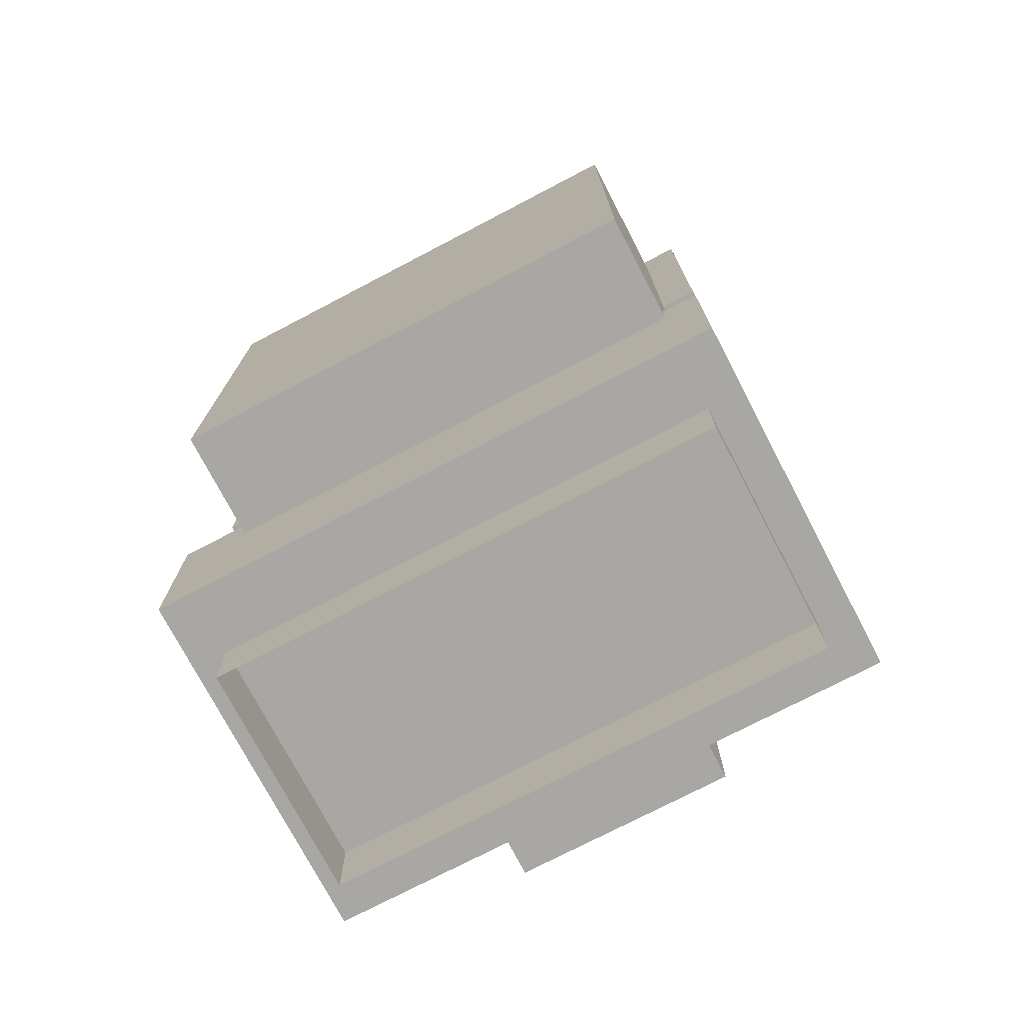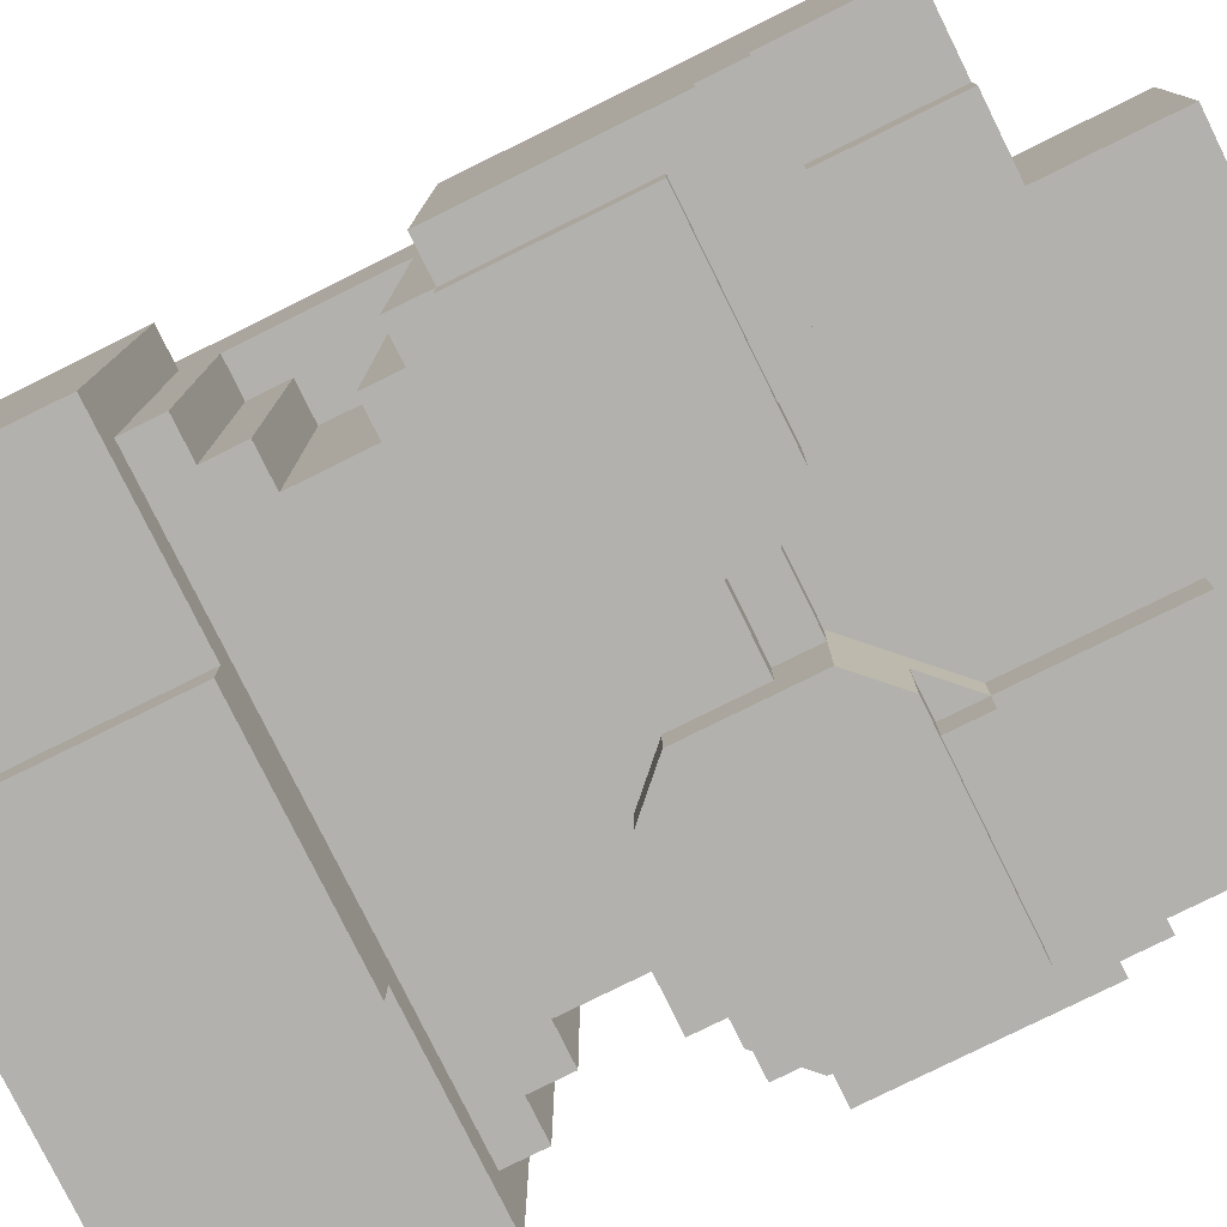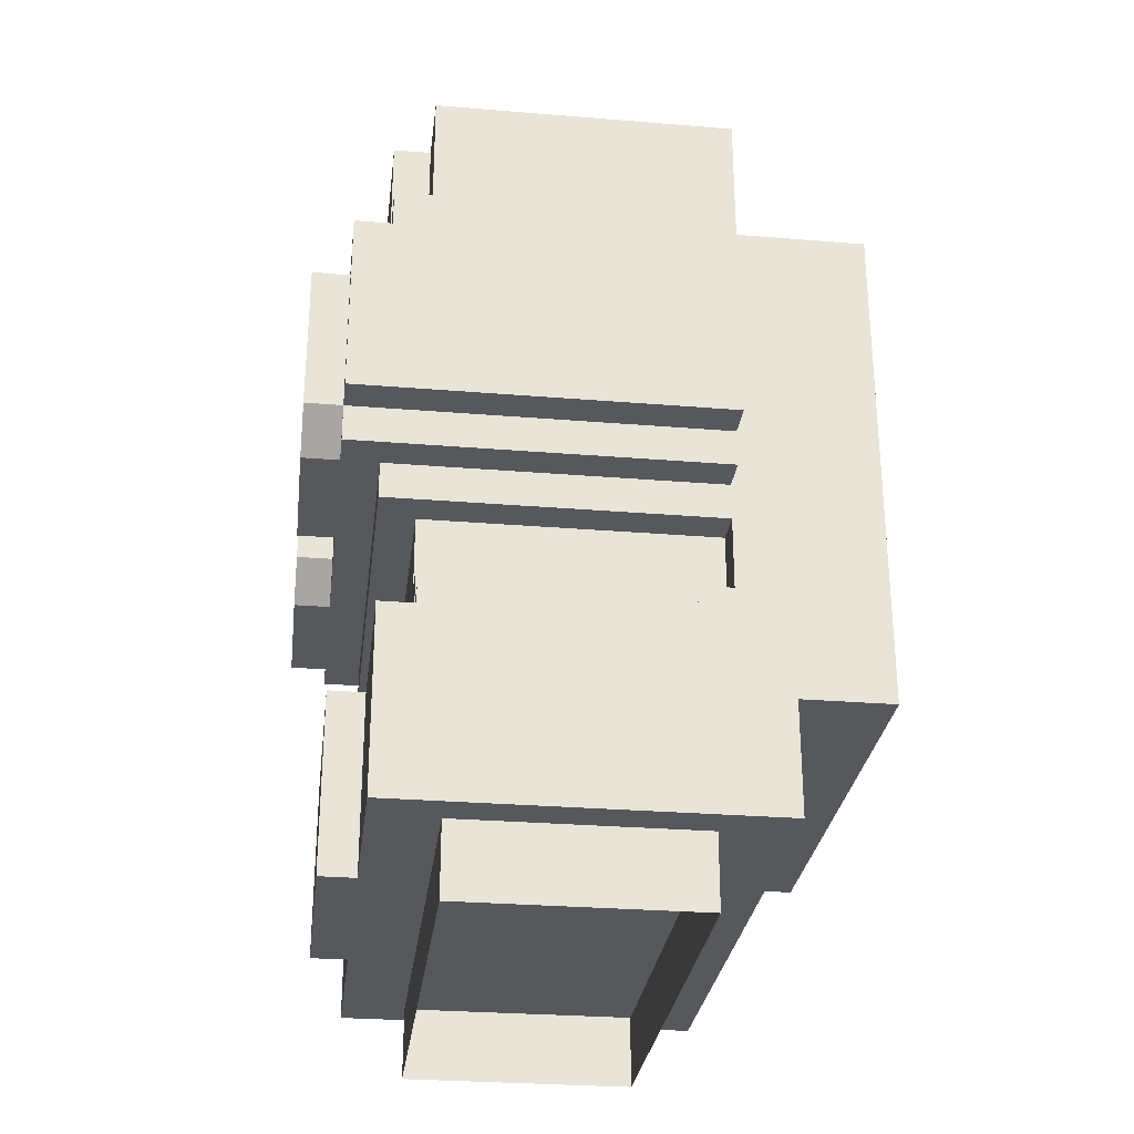
<metadata>
{"format":"obj","ext":"obj","renderer":"f3d","projection":"perspective","resolution":1024,"background":"white","views":[{"elev":-74.7,"azim":-152.4,"up":"+Z"},{"elev":-79.2,"azim":-63.7,"up":"+Y"},{"elev":-28.8,"azim":83.0,"up":"+Z"}]}
</metadata>
<code>
g avatar_colonist_2_body_mesh
v 0.125 -6.69e-06 1.571
v 0.125 -6.7e-06 1.453
v 0.125 -0.1563 1.453
v 0.125 -0.1563 1.571
v -0.125 -0.1563 1.453
v -0.125 -6.7e-06 1.453
v -0.125 -6.69e-06 1.571
v -0.125 -0.1563 1.571
v -0.125 -6.7e-06 1.453
v 0.125 -6.7e-06 1.453
v 0.125 -6.69e-06 1.571
v -0.125 -6.69e-06 1.571
v 0.125 -0.1563 1.571
v 0.125 -0.1563 1.453
v -0.125 -0.1563 1.453
v -0.125 -0.1563 1.571
v 0.25 0.09374 1
v 0.25 0.09374 0.8438
v 0.25 -0.2188 0.8438
v 0.25 -0.2188 1
v 0.25 0.06249 1.344
v 0.25 -0.2188 1.344
v 0.25 -0.1875 1.375
v 0.25 -0.1875 1.469
v 0.25 0.06249 1.469
v 0.25 -0.2188 1.375
v 0.25 0.06249 1.188
v 0.25 -0.25 1.188
v 0.25 -0.25 1.344
v 0.2188 0.06249 1.031
v 0.2188 0.06249 1
v 0.2188 -0.1875 1
v 0.2188 -0.1875 1.031
v 0.2188 0.06249 1.188
v 0.2188 0.06249 1.156
v 0.2188 -0.25 1.156
v 0.2188 -0.25 1.188
v 0.2188 -0.25 1.313
v 0.2188 -0.25 1.188
v 0.2188 -0.2813 1.188
v 0.2188 -0.2813 1.313
v 0.1875 0.09374 1
v 0.1875 0.1875 1
v 0.1875 0.1875 0.9688
v 0.1875 0.09374 0.9688
v 0.1875 0.1875 1.156
v 0.1875 0.06249 1.031
v 0.1875 0.06249 1.063
v 0.1875 0.06249 1
v 0.1875 0.06249 1.125
v 0.1875 0.06249 1.156
v 0.1875 0.1875 1.344
v 0.1875 0.06249 1.344
v 0.1875 0.06249 1.406
v 0.1875 0.1875 1.406
v 0.1875 0.06249 1.063
v 0.1875 0.06249 1.031
v 0.1875 -0.1875 1.031
v 0.1875 -0.1875 1.063
v 0.1875 0.06249 1.156
v 0.1875 0.06249 1.125
v 0.1875 -0.2188 1.125
v 0.1875 -0.2188 1.156
v 0.2188 -0.25 1.188
v 0.1875 -0.25 1.156
v 0.1875 -0.2813 1.156
v 0.2188 -0.2813 1.188
v 0.1875 -0.1875 1.469
v 0.1875 -0.1875 1.375
v 0.1875 -0.2188 1.375
v 0.1875 -0.2188 1.469
v 0.1563 0.06249 1.125
v 0.1563 0.06249 1.063
v 0.1563 -0.1875 1.063
v 0.1563 -0.1875 1.125
v 0.09376 -0.2188 1
v 0.09376 -0.2188 0.8438
v 0.09376 -0.25 0.8438
v 0.09376 -0.25 1
v -0.03124 -0.25 1.25
v -0.03124 -0.25 1.188
v -0.03124 -0.2813 1.188
v -0.03124 -0.2813 1.281
v -0.03124 -0.2188 1.281
v -0.03124 -0.2188 1.25
v -0.03124 -0.25 1.188
v -0.06249 -0.25 1.156
v -0.06249 -0.2813 1.156
v -0.03124 -0.2813 1.188
v -0.06249 -0.2188 1.313
v -0.03124 -0.2188 1.281
v -0.03124 -0.2813 1.281
v -0.06249 -0.2813 1.313
v -0.09374 -0.1875 1.344
v -0.03124 -0.1875 1.281
v -0.06249 -0.2188 1.313
v -0.09374 -0.2188 1.344
v -0.03124 -0.2188 1.281
v -0.09374 -0.2188 1.344
v -0.09374 -0.2188 1.313
v -0.09374 -0.25 1.313
v -0.09374 -0.25 1.344
v -0.09374 -0.1875 1.469
v -0.09374 -0.1875 1.344
v -0.09374 -0.2188 1.344
v -0.09374 -0.2188 1.469
v 0.09376 -0.25 1.313
v 0.09376 -0.2188 1.313
v 0.09376 -0.2188 1.344
v 0.09376 -0.25 1.344
v 0.09376 -0.2188 1.344
v 0.09376 -0.1875 1.344
v 0.09376 -0.1875 1.469
v 0.09376 -0.2188 1.469
v 0.06251 -0.2813 1.156
v 0.06251 -0.25 1.156
v 0.03126 -0.25 1.188
v 0.03126 -0.2813 1.188
v 0.03126 -0.2813 1.281
v 0.03126 -0.2188 1.281
v 0.06251 -0.2188 1.313
v 0.06251 -0.2813 1.313
v 0.03126 -0.2813 1.188
v 0.03126 -0.25 1.188
v 0.03126 -0.25 1.25
v 0.03126 -0.2813 1.281
v 0.03126 -0.2188 1.281
v 0.03126 -0.2188 1.25
v -0.09374 -0.25 0.8438
v -0.09374 -0.2188 0.8438
v -0.09374 -0.2188 1
v -0.09374 -0.25 1
v -0.1562 -0.1875 1.063
v -0.1562 0.06249 1.063
v -0.1562 0.06249 1.125
v -0.1562 -0.1875 1.125
v -0.1875 -0.1875 1.031
v -0.1875 0.06249 1.031
v -0.1875 0.06249 1.063
v -0.1875 -0.1875 1.063
v -0.1875 -0.2188 1.125
v -0.1875 0.06249 1.125
v -0.1875 0.06249 1.156
v -0.1875 -0.2188 1.156
v -0.1875 -0.2813 1.156
v -0.1875 -0.25 1.156
v -0.2187 -0.25 1.188
v -0.2187 -0.2813 1.188
v -0.1875 -0.2188 1.375
v -0.1875 -0.1875 1.375
v -0.1875 -0.1875 1.469
v -0.1875 -0.2188 1.469
v -0.2187 -0.1875 1
v -0.2187 0.09374 1
v -0.2187 0.06249 1.031
v -0.2187 -0.1875 1.031
v -0.2187 -0.25 1.156
v -0.2187 0.06249 1.156
v -0.2187 0.06249 1.188
v -0.2187 -0.25 1.188
v -0.2187 -0.2813 1.188
v -0.2187 -0.25 1.188
v -0.2187 -0.25 1.313
v -0.2187 -0.2813 1.313
v -0.25 -0.2188 0.8438
v -0.25 0.09374 0.8438
v -0.25 0.09374 1
v -0.25 -0.2188 1
v -0.25 0.06249 1.469
v -0.25 -0.1875 1.469
v -0.25 -0.1875 1.375
v -0.25 0.06249 1.344
v -0.25 -0.2188 1.344
v -0.25 -0.2188 1.375
v -0.25 0.06249 1.188
v -0.25 -0.25 1.188
v -0.25 -0.25 1.344
v -0.2187 0.1875 1
v -0.2187 0.1875 0.9688
v 0.1875 0.1875 0.9688
v 0.1875 0.1875 1
v -0.2187 0.1875 1.156
v 0.1875 0.1875 1.156
v -0.2187 0.1875 1.344
v 0.1875 0.1875 1.344
v -0.2187 0.1875 1.406
v 0.1875 0.1875 1.406
v 0.1875 0.09374 0.9688
v 0.25 0.09374 0.8438
v 0.25 0.09374 1
v -0.2187 0.09374 0.9688
v -0.25 0.09374 0.8438
v -0.25 0.09374 1
v 0.1875 0.09374 1
v -0.2187 0.09374 1
v 0.1875 0.06249 1.406
v 0.1875 0.06249 1.344
v 0.25 0.06249 1.344
v 0.25 0.06249 1.469
v -0.2187 0.06249 1.406
v -0.25 0.06249 1.469
v -0.25 0.06249 1.344
v -0.2187 0.06249 1.344
v 0.2188 0.06249 1.188
v 0.25 0.06249 1.188
v 0.1875 0.06249 1.156
v 0.2188 0.06249 1.156
v -0.2187 0.06249 1.188
v -0.25 0.06249 1.188
v 0.1875 0.06249 1
v 0.2188 0.06249 1
v 0.2188 0.06249 1.031
v 0.1875 0.06249 1.031
v 0.1875 0.06249 1.125
v 0.1875 0.06249 1.063
v 0.1563 0.06249 1.063
v 0.1563 0.06249 1.125
v -0.1562 0.06249 1.125
v -0.1562 0.06249 1.063
v -0.1875 0.06249 1.063
v -0.1875 0.06249 1.125
v -0.2187 0.06249 1.156
v -0.1875 0.06249 1.156
v -0.2187 0.06249 1.031
v -0.1875 0.06249 1.031
v 0.2188 -0.1875 1
v 0.1875 -0.1875 1.031
v 0.2188 -0.1875 1.031
v -0.1875 -0.1875 1.031
v -0.1562 -0.1875 1.063
v 0.1563 -0.1875 1.063
v 0.1875 -0.1875 1.063
v 0.1563 -0.1875 1.125
v -0.1562 -0.1875 1.125
v -0.2187 -0.1875 1
v -0.1875 -0.1875 1.063
v -0.2187 -0.1875 1.031
v 0.25 -0.1875 1.469
v 0.25 -0.1875 1.375
v 0.1875 -0.1875 1.375
v 0.1875 -0.1875 1.469
v 0.09376 -0.1875 1.344
v 0.03126 -0.1875 1.281
v -0.03124 -0.1875 1.281
v -0.09374 -0.1875 1.344
v 0.09376 -0.1875 1.469
v -0.09374 -0.1875 1.469
v -0.1875 -0.1875 1.469
v -0.1875 -0.1875 1.375
v -0.25 -0.1875 1.375
v -0.25 -0.1875 1.469
v 0.1875 -0.2188 1.375
v 0.25 -0.2188 1.375
v 0.25 -0.2188 1.344
v 0.09376 -0.2188 1.344
v 0.1875 -0.2188 1.469
v 0.09376 -0.2188 1.469
v 0.25 -0.2188 1
v 0.25 -0.2188 0.8438
v 0.09376 -0.2188 0.8438
v 0.09376 -0.2188 1
v 0.09376 -0.2188 1.313
v 0.06251 -0.2188 1.313
v 0.09376 -0.2188 1.344
v 0.03126 -0.2188 1.281
v 0.03126 -0.2188 1.25
v -0.03124 -0.2188 1.25
v -0.03124 -0.2188 1.281
v -0.06249 -0.2188 1.313
v -0.09374 -0.2188 1.313
v -0.09374 -0.2188 1.344
v 0.1875 -0.2188 1.156
v 0.1875 -0.2188 1.125
v -0.1875 -0.2188 1.125
v -0.1875 -0.2188 1.156
v -0.09374 -0.2188 1.469
v -0.09374 -0.2188 1.344
v -0.1875 -0.2188 1.375
v -0.1875 -0.2188 1.469
v -0.25 -0.2188 1.344
v -0.25 -0.2188 1.375
v -0.09374 -0.2188 1
v -0.09374 -0.2188 0.8438
v -0.25 -0.2188 0.8438
v -0.25 -0.2188 1
v 0.25 -0.25 1.344
v 0.25 -0.25 1.188
v 0.2188 -0.25 1.188
v 0.2188 -0.25 1.313
v 0.09376 -0.25 1.313
v 0.09376 -0.25 1.344
v 0.2188 -0.25 1.156
v 0.1875 -0.25 1.156
v -0.03124 -0.25 1.188
v 0.03126 -0.25 1.188
v 0.06251 -0.25 1.156
v -0.06249 -0.25 1.156
v 0.03126 -0.25 1.25
v -0.03124 -0.25 1.25
v 0.09376 -0.25 1
v 0.09376 -0.25 0.8438
v -0.09374 -0.25 0.8438
v -0.09374 -0.25 1
v -0.1875 -0.25 1.156
v -0.2187 -0.25 1.156
v -0.2187 -0.25 1.188
v -0.2187 -0.25 1.313
v -0.25 -0.25 1.188
v -0.25 -0.25 1.344
v -0.09374 -0.25 1.344
v -0.09374 -0.25 1.313
v 0.2188 -0.2813 1.188
v 0.1875 -0.2813 1.156
v 0.06251 -0.2813 1.156
v 0.03126 -0.2813 1.188
v 0.2188 -0.2813 1.313
v 0.03126 -0.2813 1.281
v 0.06251 -0.2813 1.313
v -0.03124 -0.2813 1.281
v -0.03124 -0.2813 1.188
v -0.2187 -0.2813 1.188
v -0.2187 -0.2813 1.313
v -0.1875 -0.2813 1.156
v -0.06249 -0.2813 1.156
v -0.06249 -0.2813 1.313
v 0.25 -0.2188 0.8438
v 0.25 0.09374 0.8438
v 0.09376 -0.2188 0.8438
v -0.09374 -0.2188 0.8438
v 0.09376 -0.25 0.8438
v -0.09374 -0.25 0.8438
v -0.25 0.09374 0.8438
v -0.25 -0.2188 0.8438
v -0.2187 0.09374 0.9688
v 0.1875 0.09374 0.9688
v 0.1875 0.1875 0.9688
v -0.2187 0.1875 0.9688
v 0.1875 0.06249 1.125
v 0.1563 0.06249 1.125
v 0.1563 -0.1875 1.125
v 0.1875 -0.2188 1.125
v -0.1562 -0.1875 1.125
v -0.1562 0.06249 1.125
v -0.1875 0.06249 1.125
v -0.1875 -0.2188 1.125
v 0.1875 -0.2188 1.125
v 0.1563 -0.1875 1.125
v -0.1562 -0.1875 1.125
v -0.1875 -0.2188 1.125
v 0.2188 0.06249 1.156
v 0.1875 0.06249 1.156
v 0.1875 -0.2188 1.156
v 0.2188 -0.25 1.156
v -0.1875 -0.2188 1.156
v -0.1875 0.06249 1.156
v -0.2187 0.06249 1.156
v -0.1875 -0.25 1.156
v -0.2187 -0.25 1.156
v 0.1875 -0.2188 1.156
v 0.06251 -0.25 1.156
v 0.1875 -0.25 1.156
v 0.2188 -0.25 1.156
v -0.06249 -0.25 1.156
v -0.1875 -0.2188 1.156
v -0.1875 -0.25 1.156
v 0.1875 -0.2813 1.156
v 0.1875 -0.25 1.156
v 0.06251 -0.25 1.156
v 0.06251 -0.2813 1.156
v -0.06249 -0.2813 1.156
v -0.06249 -0.25 1.156
v -0.1875 -0.25 1.156
v -0.1875 -0.2813 1.156
v 0.25 -0.25 1.188
v 0.25 0.06249 1.188
v 0.2188 0.06249 1.188
v 0.2188 -0.25 1.188
v -0.2187 -0.25 1.188
v -0.2187 0.06249 1.188
v -0.25 0.06249 1.188
v -0.25 -0.25 1.188
v 0.1875 0.09374 1
v 0.25 0.09374 1
v 0.2188 0.06249 1
v 0.1875 0.06249 1
v 0.2188 -0.1875 1
v 0.2188 0.06249 1
v 0.25 0.09374 1
v 0.25 -0.2188 1
v -0.25 0.09374 1
v -0.2187 0.09374 1
v -0.2187 -0.1875 1
v -0.25 -0.2188 1
v 0.2188 -0.1875 1
v 0.25 -0.2188 1
v 0.09376 -0.2188 1
v -0.2187 -0.1875 1
v -0.09374 -0.2188 1
v 0.09376 -0.25 1
v -0.09374 -0.25 1
v -0.25 -0.2188 1
v 0.1875 0.06249 1.031
v 0.2188 0.06249 1.031
v 0.2188 -0.1875 1.031
v 0.1875 -0.1875 1.031
v -0.2187 0.06249 1.031
v -0.1875 0.06249 1.031
v -0.1875 -0.1875 1.031
v -0.2187 -0.1875 1.031
v 0.1563 0.06249 1.063
v 0.1875 0.06249 1.063
v 0.1875 -0.1875 1.063
v 0.1563 -0.1875 1.063
v -0.1875 0.06249 1.063
v -0.1562 0.06249 1.063
v -0.1562 -0.1875 1.063
v -0.1875 -0.1875 1.063
v -0.03124 -0.2188 1.25
v 0.03126 -0.2188 1.25
v 0.03126 -0.25 1.25
v -0.03124 -0.25 1.25
v -0.03124 -0.1875 1.281
v 0.03126 -0.1875 1.281
v 0.03126 -0.2188 1.281
v -0.03124 -0.2188 1.281
v 0.03126 -0.1875 1.281
v 0.09376 -0.1875 1.344
v 0.06251 -0.2188 1.313
v 0.09376 -0.2188 1.344
v 0.03126 -0.2188 1.281
v 0.06251 -0.2188 1.313
v 0.09376 -0.2188 1.313
v 0.09376 -0.25 1.313
v 0.06251 -0.2813 1.313
v 0.2188 -0.2813 1.313
v 0.2188 -0.25 1.313
v -0.09374 -0.25 1.313
v -0.09374 -0.2188 1.313
v -0.06249 -0.2188 1.313
v -0.06249 -0.2813 1.313
v -0.2187 -0.25 1.313
v -0.2187 -0.2813 1.313
v 0.09376 -0.2188 1.344
v 0.25 -0.2188 1.344
v 0.25 -0.25 1.344
v 0.09376 -0.25 1.344
v -0.25 -0.2188 1.344
v -0.09374 -0.2188 1.344
v -0.09374 -0.25 1.344
v -0.25 -0.25 1.344
v 0.1875 -0.1875 1.375
v 0.25 -0.1875 1.375
v 0.25 -0.2188 1.375
v 0.1875 -0.2188 1.375
v -0.25 -0.1875 1.375
v -0.1875 -0.1875 1.375
v -0.1875 -0.2188 1.375
v -0.25 -0.2188 1.375
v 0.25 0.06249 1.469
v 0.25 -0.1875 1.469
v 0.1875 -0.1875 1.469
v 0.09376 -0.1875 1.469
v -0.25 0.06249 1.469
v -0.09374 -0.1875 1.469
v -0.1875 -0.1875 1.469
v -0.25 -0.1875 1.469
v 0.09376 -0.1875 1.469
v 0.1875 -0.1875 1.469
v 0.1875 -0.2188 1.469
v 0.09376 -0.2188 1.469
v -0.1875 -0.1875 1.469
v -0.09374 -0.1875 1.469
v -0.09374 -0.2188 1.469
v -0.1875 -0.2188 1.469
v -0.2187 0.06249 1.031
v -0.2187 0.09374 1
v -0.2187 0.1875 1.156
v -0.2187 0.1875 1
v -0.2187 0.1875 0.9688
v -0.2187 0.09374 0.9688
v -0.2187 0.06249 1.156
v -0.2187 0.06249 1.188
v -0.2187 0.1875 1.344
v -0.2187 0.06249 1.344
v -0.2187 0.1875 1.406
v -0.2187 0.06249 1.406
v -0.2187 0.06249 1.406
v -0.2187 0.1875 1.406
v 0.1875 0.1875 1.406
v 0.1875 0.06249 1.406
v -0.2188 0.03661 0.7812
v 0.2188 0.03661 0.7812
v 0.2188 0.03661 0.875
v -0.2188 0.03661 0.875
v -0.2188 -0.164 0.7812
v -0.2188 -0.164 0.875
v 0.2188 -0.164 0.875
v 0.2188 -0.164 0.7812
v 0.2188 0.03661 0.7812
v 0.2188 -0.164 0.7812
v 0.2188 -0.164 0.875
v 0.2188 0.03661 0.875
v -0.2188 0.03661 0.875
v -0.2188 -0.164 0.875
v -0.2188 -0.164 0.7812
v -0.2188 0.03661 0.7812
g avatar_colonist_2_body_mesh_0
f 3 2 1
f 4 3 1
f 7 6 5
f 8 7 5
f 11 10 9
f 12 11 9
f 15 14 13
f 16 15 13
f 19 18 17
f 20 19 17
f 23 22 21
f 21 24 23
f 21 25 24
f 22 23 26
f 27 21 22
f 28 27 22
f 28 22 29
f 32 31 30
f 33 32 30
f 36 35 34
f 37 36 34
f 40 39 38
f 41 40 38
f 44 43 42
f 45 44 42
f 43 46 42
f 42 46 47
f 46 48 47
f 49 42 47
f 50 48 46
f 51 50 46
f 46 52 51
f 52 53 51
f 53 52 54
f 52 55 54
f 58 57 56
f 59 58 56
f 62 61 60
f 63 62 60
f 66 65 64
f 67 66 64
f 70 69 68
f 71 70 68
f 74 73 72
f 75 74 72
f 78 77 76
f 79 78 76
f 82 81 80
f 83 82 80
f 83 80 84
f 80 85 84
f 88 87 86
f 89 88 86
f 92 91 90
f 93 92 90
f 96 95 94
f 97 96 94
f 98 95 96
f 101 100 99
f 102 101 99
f 105 104 103
f 106 105 103
f 109 108 107
f 110 109 107
f 113 112 111
f 114 113 111
f 117 116 115
f 118 117 115
f 121 120 119
f 122 121 119
f 125 124 123
f 126 125 123
f 126 127 125
f 127 128 125
f 131 130 129
f 132 131 129
f 135 134 133
f 136 135 133
f 139 138 137
f 140 139 137
f 143 142 141
f 144 143 141
f 147 146 145
f 148 147 145
f 151 150 149
f 152 151 149
f 155 154 153
f 156 155 153
f 159 158 157
f 160 159 157
f 163 162 161
f 164 163 161
f 167 166 165
f 168 167 165
f 171 170 169
f 171 169 172
f 172 173 171
f 173 174 171
f 173 172 175
f 176 173 175
f 176 177 173
f 180 179 178
f 181 180 178
f 181 178 182
f 183 181 182
f 182 184 183
f 184 185 183
f 185 184 186
f 187 185 186
f 190 189 188
f 191 188 189
f 192 191 189
f 193 191 192
f 194 190 188
f 195 191 193
f 198 197 196
f 199 198 196
f 199 196 200
f 201 199 200
f 201 200 202
f 200 203 202
f 204 197 198
f 205 204 198
f 204 206 197
f 204 207 206
f 202 203 208
f 209 202 208
f 212 211 210
f 213 212 210
f 216 215 214
f 217 216 214
f 220 219 218
f 221 220 218
f 221 222 220
f 223 222 221
f 222 224 220
f 224 225 220
f 228 227 226
f 226 227 229
f 229 227 230
f 227 231 230
f 232 231 227
f 230 231 233
f 234 230 233
f 235 226 229
f 230 236 229
f 229 237 235
f 240 239 238
f 241 240 238
f 244 243 242
f 245 244 242
f 245 242 246
f 247 245 246
f 250 249 248
f 251 250 248
f 254 253 252
f 255 254 252
f 255 252 256
f 257 255 256
f 260 259 258
f 261 260 258
f 264 263 262
f 267 266 265
f 268 267 265
f 271 270 269
f 274 273 272
f 275 274 272
f 278 277 276
f 279 278 276
f 280 277 278
f 281 280 278
f 284 283 282
f 285 284 282
f 288 287 286
f 289 288 286
f 290 289 286
f 291 290 286
f 288 293 292
f 296 295 294
f 297 296 294
f 294 295 298
f 299 294 298
f 302 301 300
f 303 302 300
f 306 305 304
f 308 306 307
f 309 308 307
f 309 307 310
f 307 311 310
f 314 313 312
f 315 314 312
f 315 312 316
f 317 315 316
f 316 318 317
f 321 320 319
f 322 321 319
f 320 321 323
f 324 320 323
f 325 322 319
f 328 327 326
f 327 328 329
f 329 328 330
f 331 329 330
f 332 327 329
f 333 332 329
f 336 335 334
f 337 336 334
f 340 339 338
f 341 340 338
f 344 343 342
f 345 344 342
f 348 347 346
f 349 348 346
f 352 351 350
f 353 352 350
f 356 355 354
f 356 354 357
f 358 356 357
f 361 360 359
f 362 361 359
f 359 360 363
f 364 359 363
f 365 364 363
f 368 367 366
f 369 368 366
f 372 371 370
f 373 372 370
f 376 375 374
f 377 376 374
f 380 379 378
f 381 380 378
f 384 383 382
f 385 384 382
f 388 387 386
f 389 388 386
f 392 391 390
f 393 392 390
f 396 395 394
f 396 394 397
f 398 396 397
f 399 396 398
f 400 399 398
f 401 398 397
f 404 403 402
f 405 404 402
f 408 407 406
f 409 408 406
f 412 411 410
f 413 412 410
f 416 415 414
f 417 416 414
f 420 419 418
f 421 420 418
f 424 423 422
f 425 424 422
f 428 427 426
f 428 429 427
f 430 428 426
f 433 432 431
f 434 433 431
f 434 435 433
f 435 436 433
f 439 438 437
f 440 439 437
f 440 437 441
f 442 440 441
f 445 444 443
f 446 445 443
f 449 448 447
f 450 449 447
f 453 452 451
f 454 453 451
f 457 456 455
f 458 457 455
f 461 460 459
f 462 461 459
f 462 459 463
f 464 462 463
f 465 464 463
f 466 465 463
f 469 468 467
f 470 469 467
f 473 472 471
f 474 473 471
f 477 476 475
f 478 476 477
f 476 478 479
f 480 476 479
f 481 477 475
f 481 482 477
f 482 483 477
f 484 483 482
f 485 483 484
f 486 485 484
f 489 488 487
f 490 489 487
f 493 492 491
f 494 493 491
f 497 496 495
f 498 497 495
f 501 500 499
f 502 501 499
f 505 504 503
f 506 505 503

</code>
